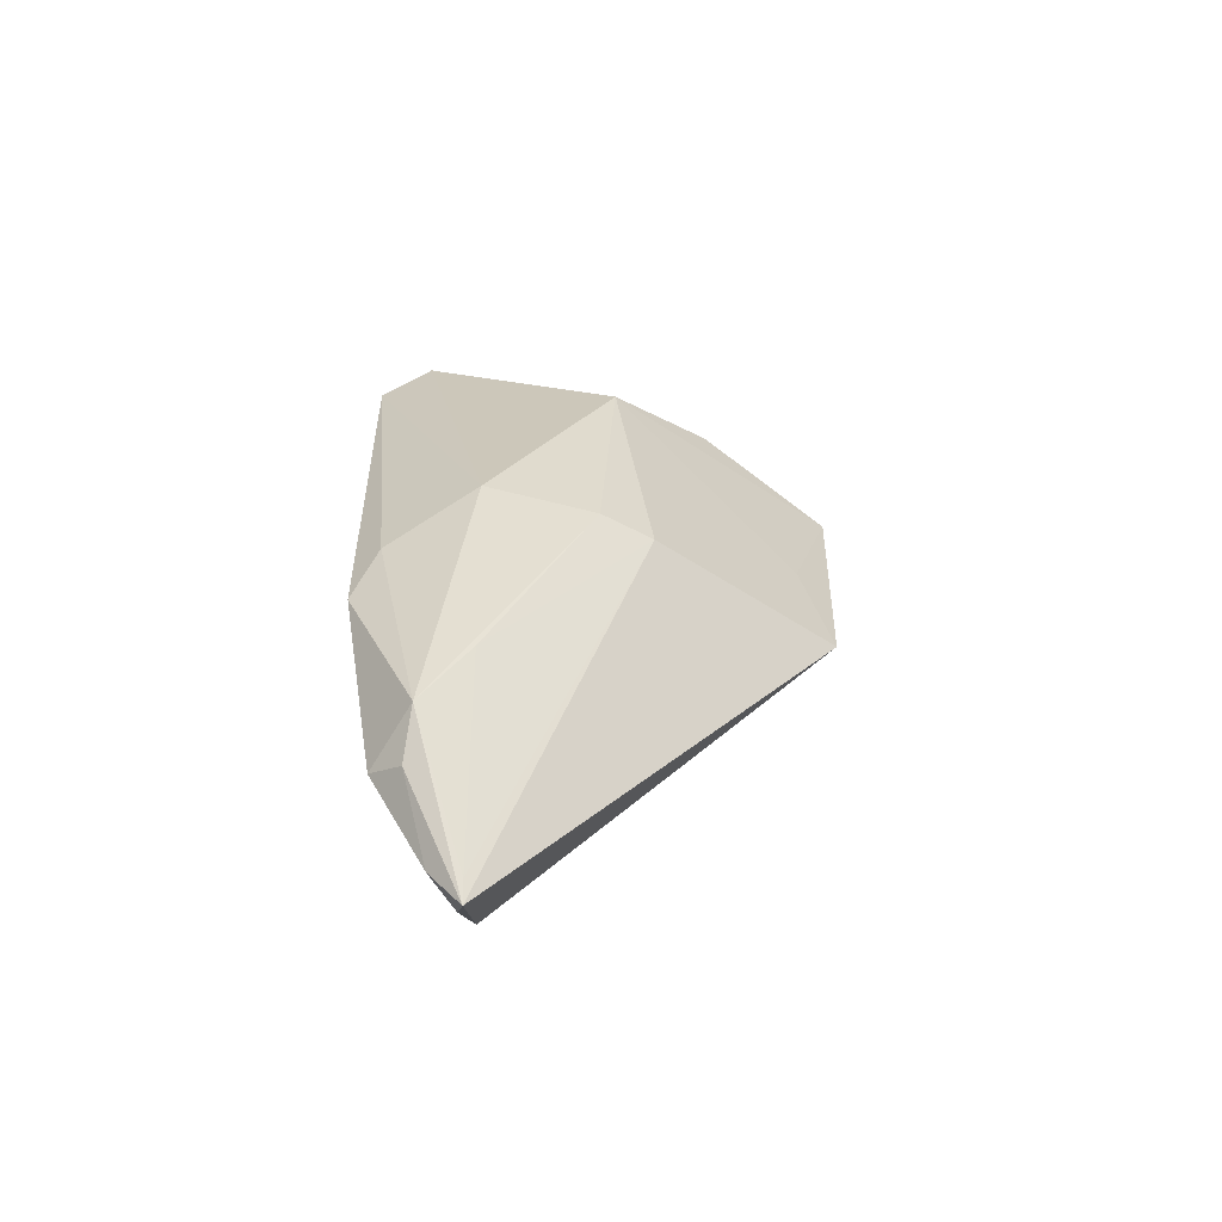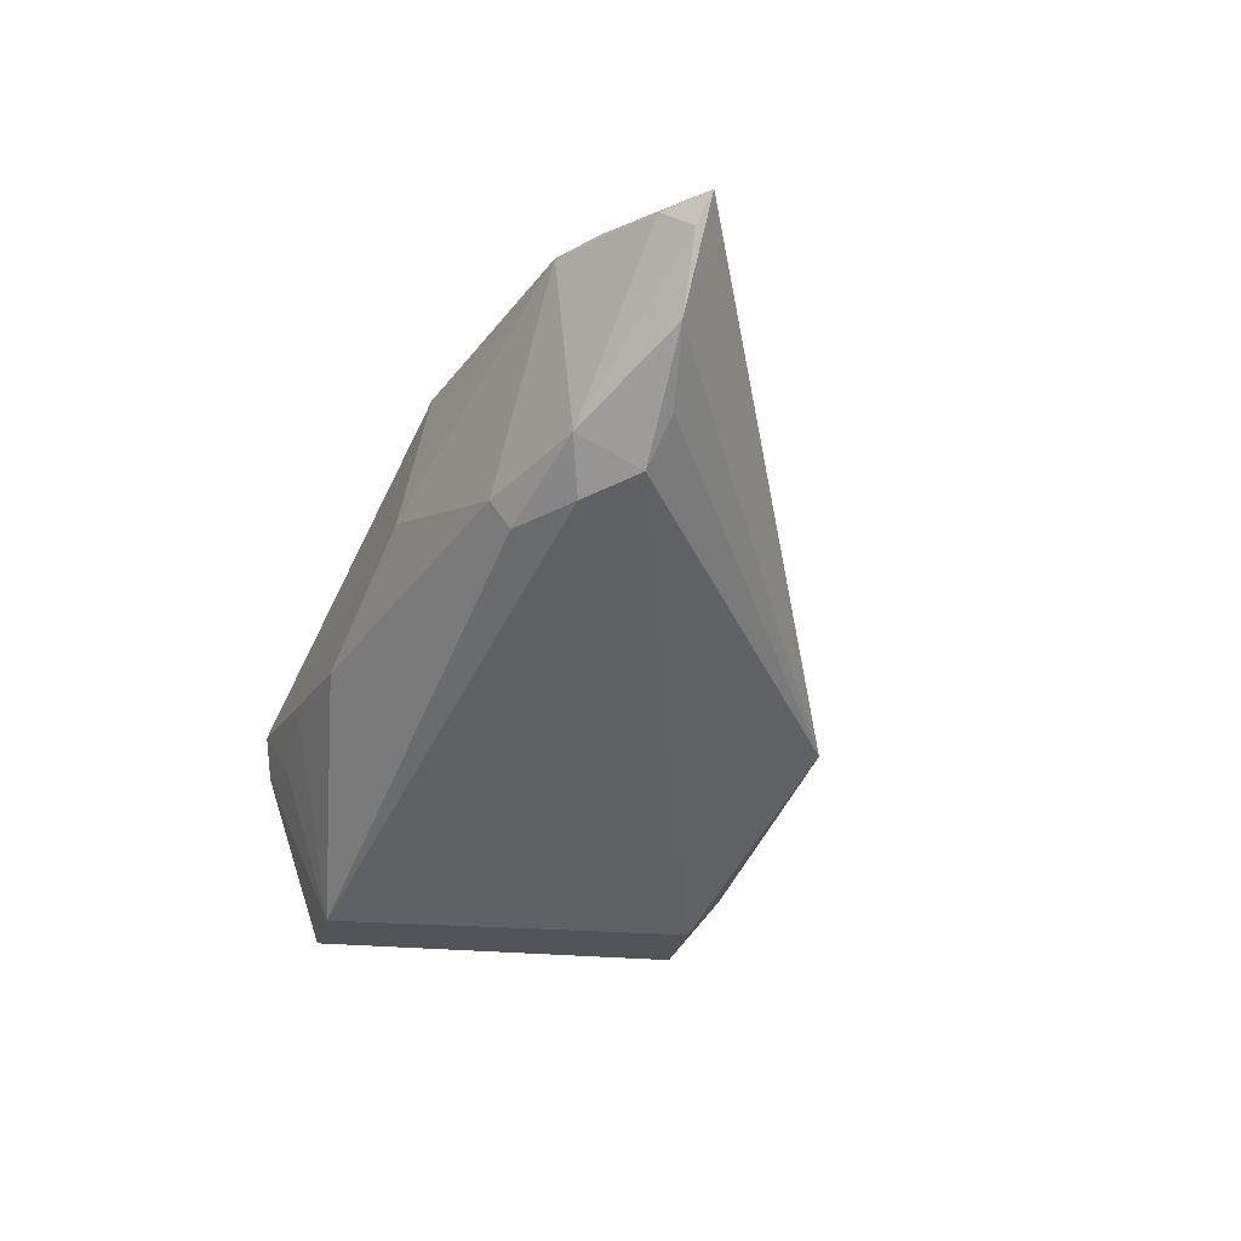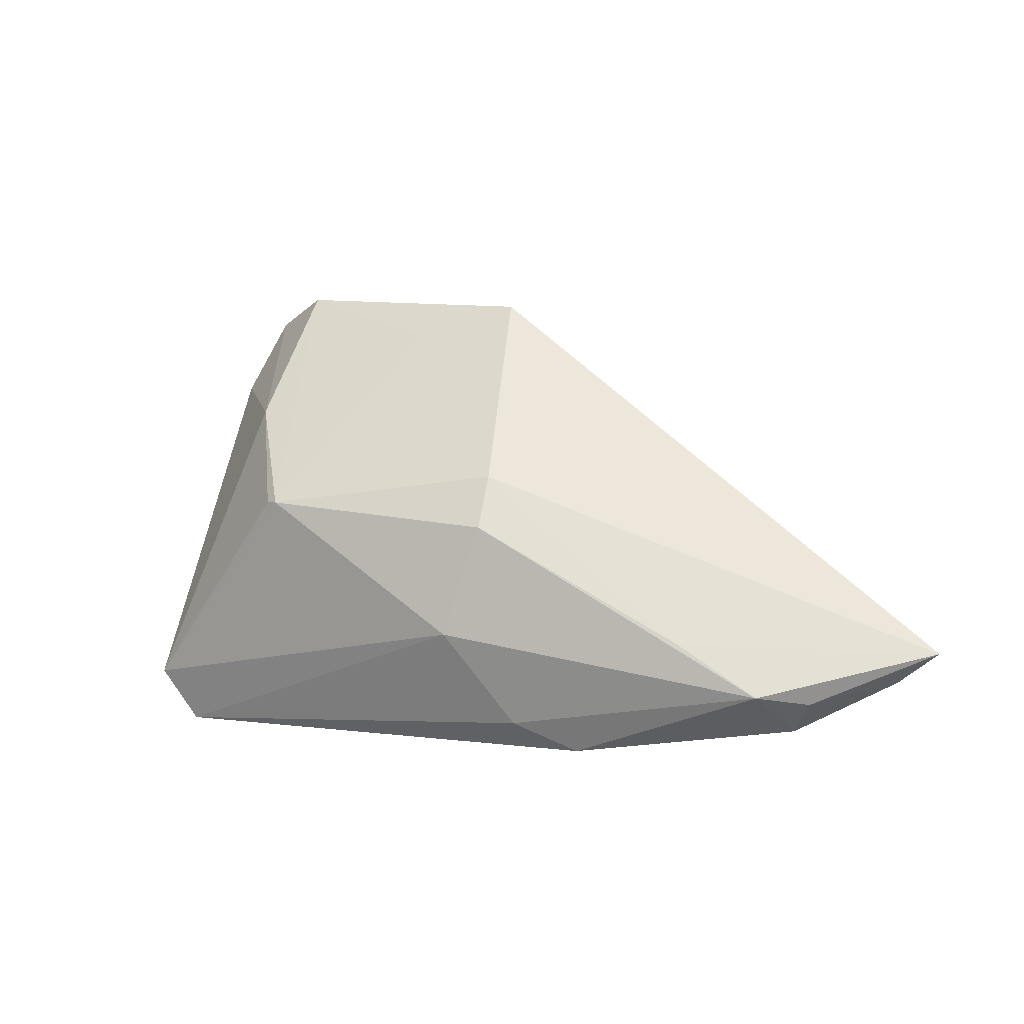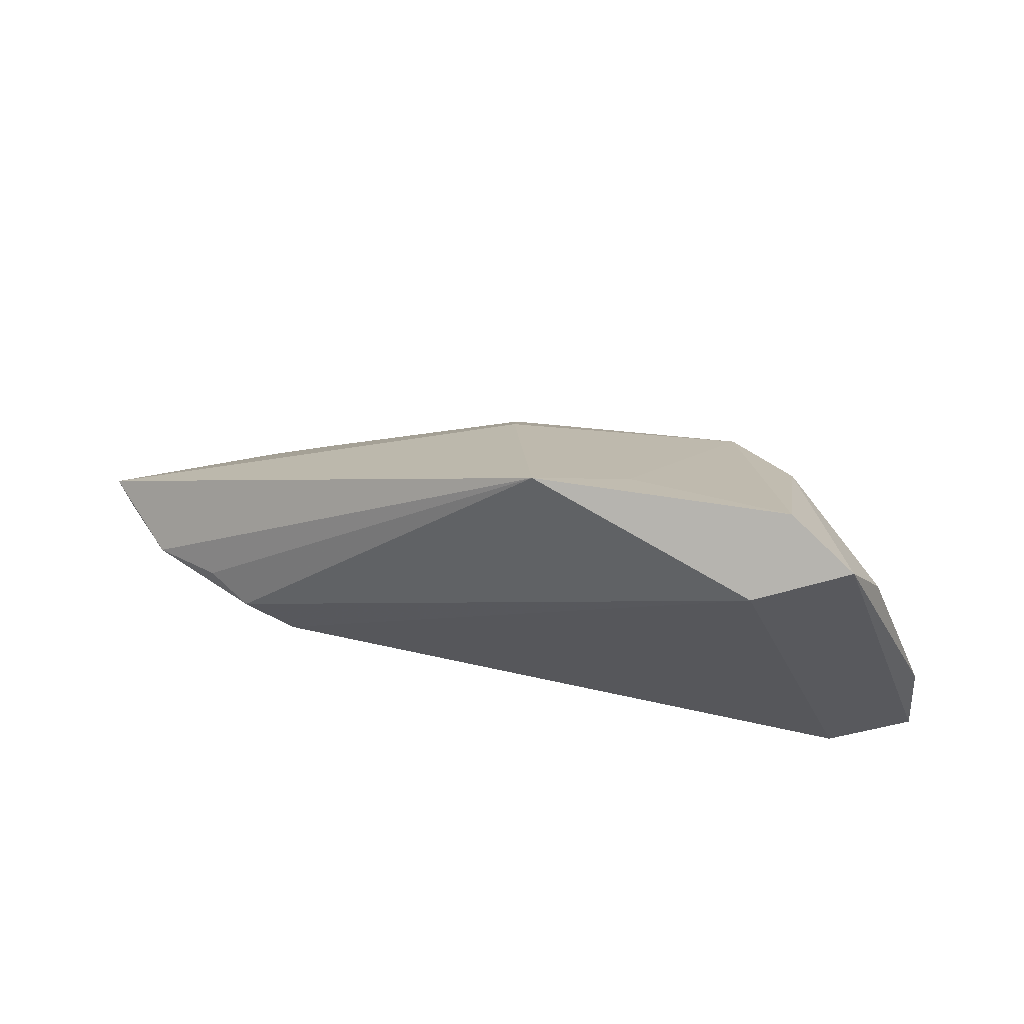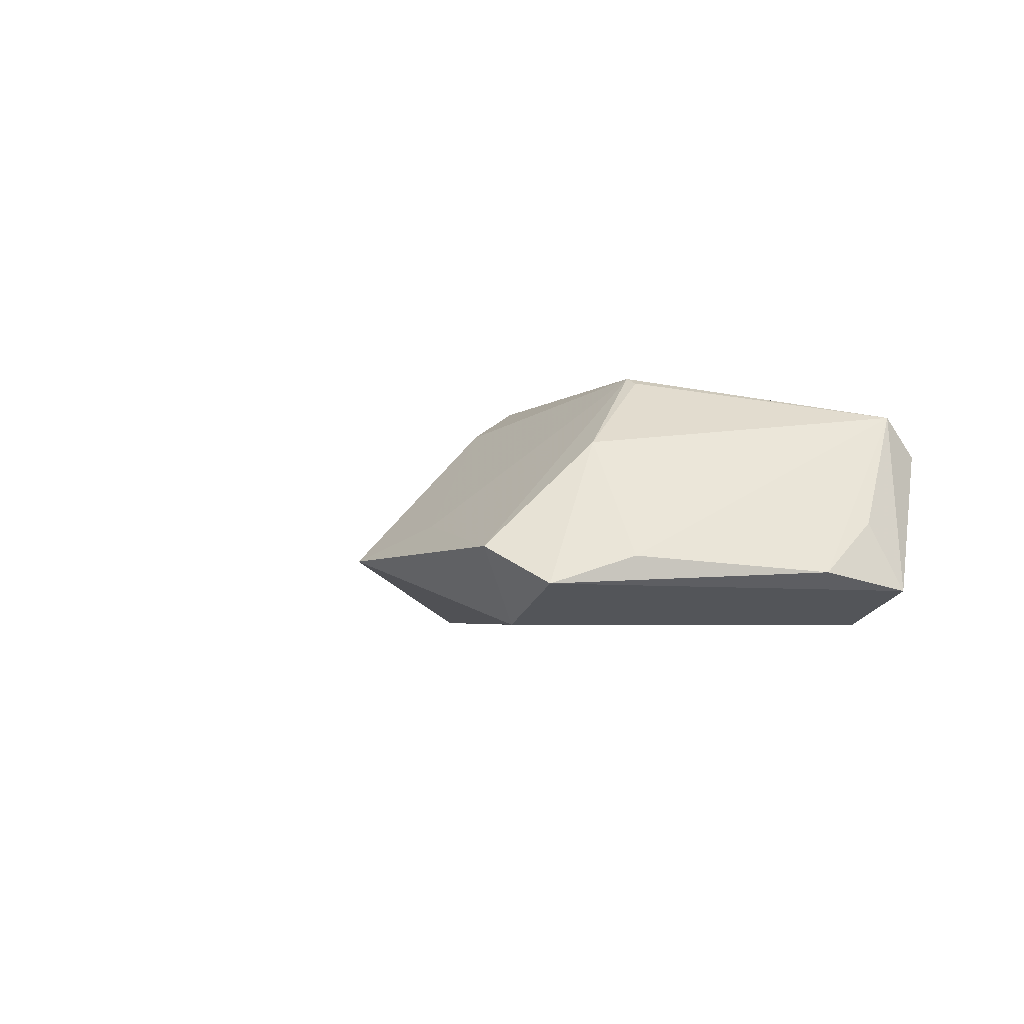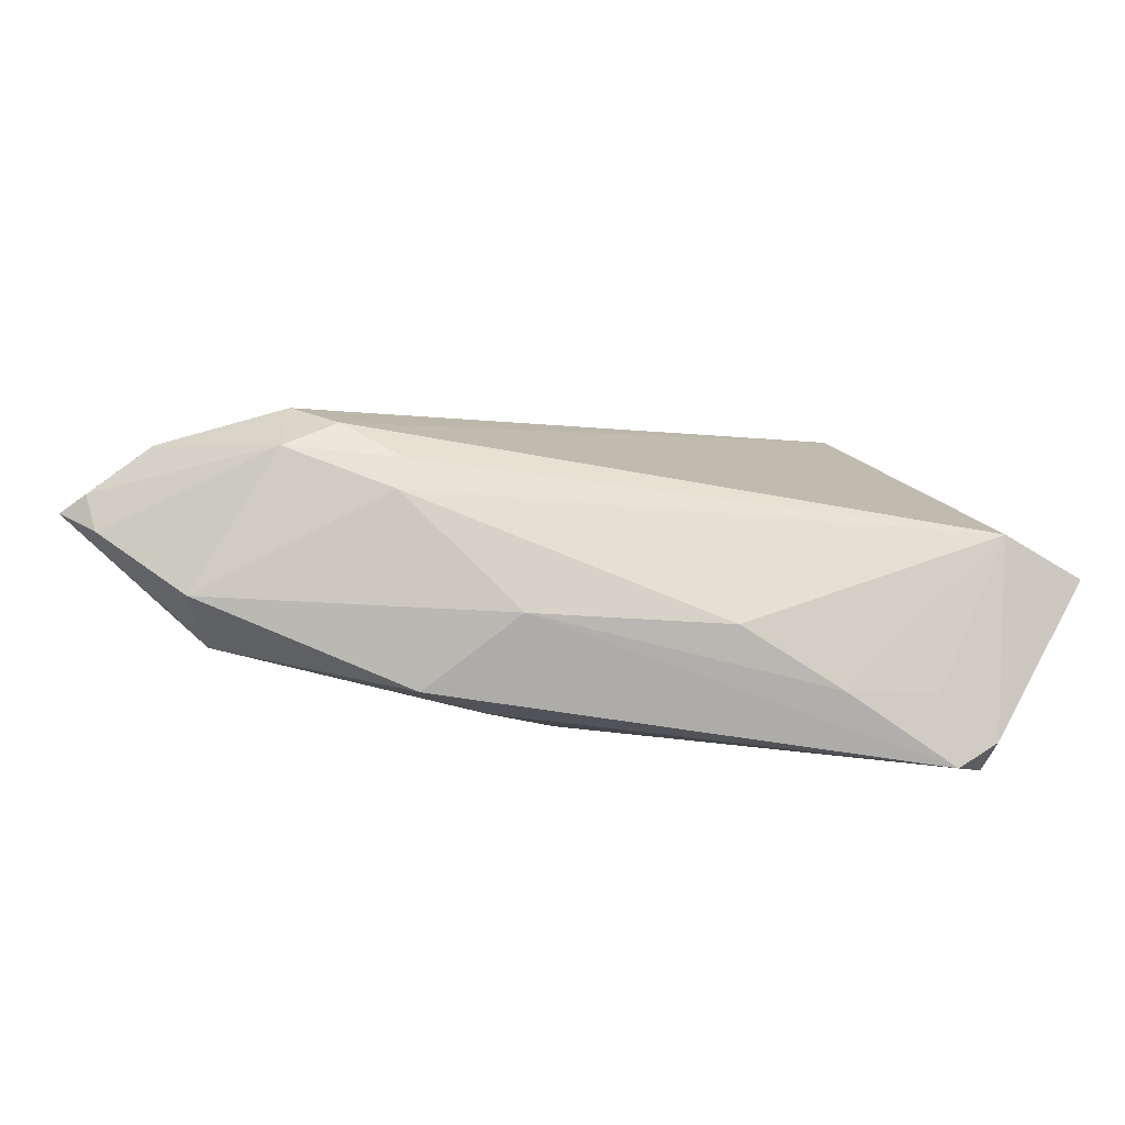
<metadata>
{"format":"obj","ext":"obj","renderer":"f3d","projection":"perspective","resolution":1024,"background":"white","views":[{"elev":28.9,"azim":88.3,"up":"+Z"},{"elev":-45.8,"azim":65.8,"up":"+Z"},{"elev":2.7,"azim":27.0,"up":"+Y"},{"elev":65.2,"azim":-167.8,"up":"+Y"},{"elev":-3.5,"azim":-126.2,"up":"+Z"},{"elev":-76.1,"azim":170.4,"up":"+Y"}]}
</metadata>
<code>
v -0.03821 -0.02422 0.01099
v -0.0236 -0.02401 0.004093
v 0.0526 -0.02033 0.006514
v -0.02695 0.03778 -0.005034
v 0.05122 -0.005776 -0.01099
v -0.01881 0.008209 0.01876
v 0.007849 -0.008899 0.01875
v 0.005318 0.03595 -0.006032
v -0.04252 -0.01731 0.01297
v 0.0141 -0.02405 0.00102
v 0.06032 -0.009012 -0.007746
v -0.01018 -0.02354 -0.001556
v -0.03489 -0.02158 0.003279
v 0.06719 -0.0106 -0.0009743
v 0.02441 -0.02422 0.01226
v 0.06499 -0.01376 0.002529
v 0.04529 -0.006361 -0.01442
v -0.04049 -0.01235 -0.01464
v 0.01625 -0.02074 0.01467
v 0.0672 -0.009837 0.003328
v 0.03068 -0.01846 -0.009503
v -0.02409 0.03149 -0.01464
v -0.0483 -0.007188 -0.001739
v 0.03044 -0.01569 -0.01268
v 0.05557 -0.01636 0.009377
v 0.07021 -0.00987 0.002075
v -0.04941 0.001333 -0.00815
v 0.01209 0.005391 0.01686
v -0.006473 0.03183 -0.001587
v -0.05101 -0.0105 -0.01038
v -0.03999 0.02452 -0.0063
v -0.02718 0.02086 0.008709
v 0.03883 -0.01133 -0.01464
v 0.03941 -0.008923 0.01444
v -0.02062 0.008177 0.01795
v 0.01161 0.01203 0.013
v -0.03583 0.03439 -0.009726
v 0.04999 -0.01533 0.01385
v -0.04264 -0.02193 0.007852
v 0.0449 -0.01456 -0.01147
f 37 22 30
f 30 22 18
f 22 33 18
f 3 38 15
f 17 33 22
f 22 8 17
f 26 8 36
f 4 8 22
f 22 37 4
f 26 38 25
f 38 3 25
f 5 17 8
f 19 1 15
f 19 7 1
f 15 38 19
f 38 7 19
f 29 4 6
f 8 4 29
f 6 36 29
f 29 36 8
f 27 37 30
f 30 23 27
f 30 18 39
f 39 13 1
f 18 13 39
f 26 25 16
f 16 25 3
f 26 16 14
f 17 5 11
f 26 14 11
f 11 8 26
f 11 5 8
f 10 3 15
f 10 21 3
f 15 1 10
f 3 21 40
f 33 17 40
f 17 11 40
f 40 11 14
f 40 16 3
f 40 14 16
f 24 18 33
f 24 21 18
f 33 40 24
f 24 40 21
f 26 36 20
f 36 34 20
f 20 38 26
f 20 34 38
f 28 36 6
f 28 34 36
f 6 7 28
f 28 7 38
f 38 34 28
f 37 27 31
f 9 23 30
f 30 39 9
f 9 39 1
f 9 27 23
f 9 31 27
f 9 7 6
f 1 7 9
f 18 21 12
f 21 10 12
f 31 9 32
f 6 4 32
f 32 4 37
f 37 31 32
f 2 10 1
f 2 12 10
f 1 13 2
f 2 13 18
f 18 12 2
f 35 9 6
f 6 32 35
f 35 32 9

</code>
